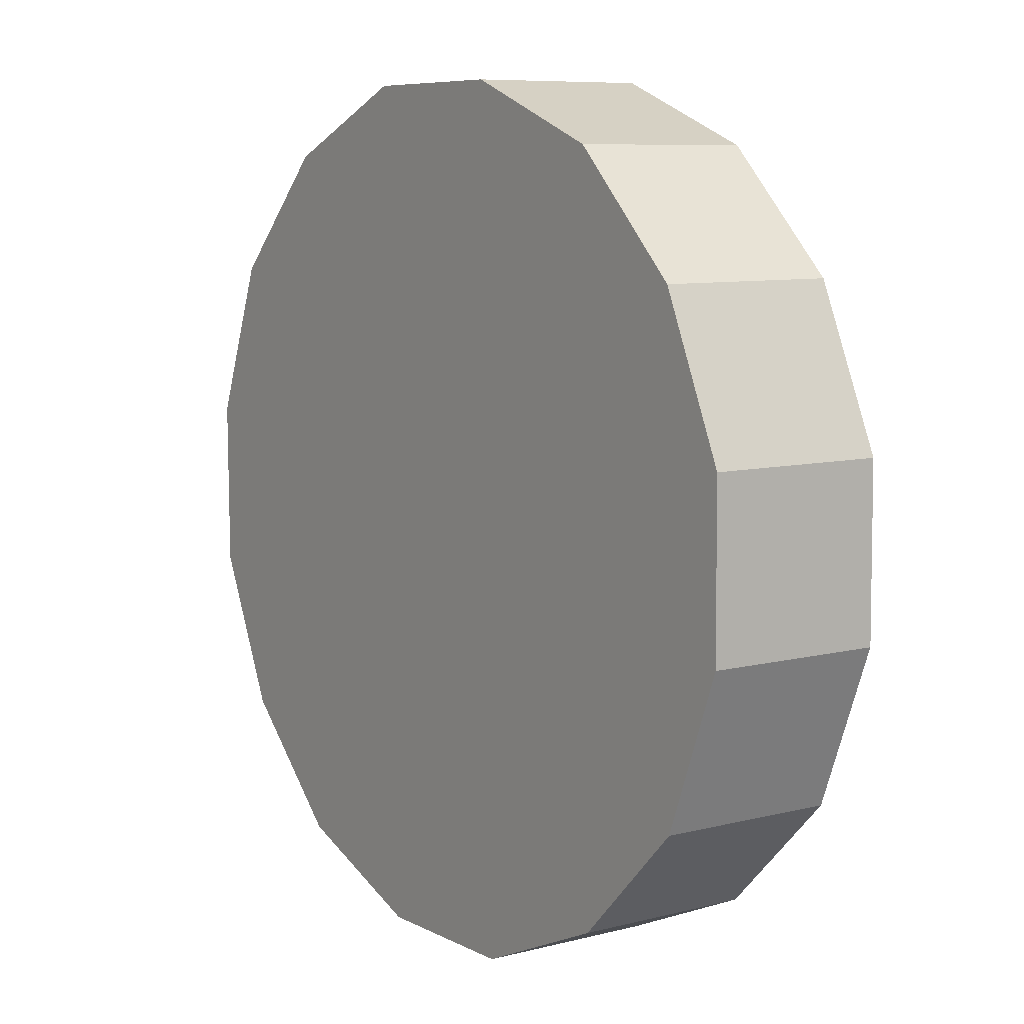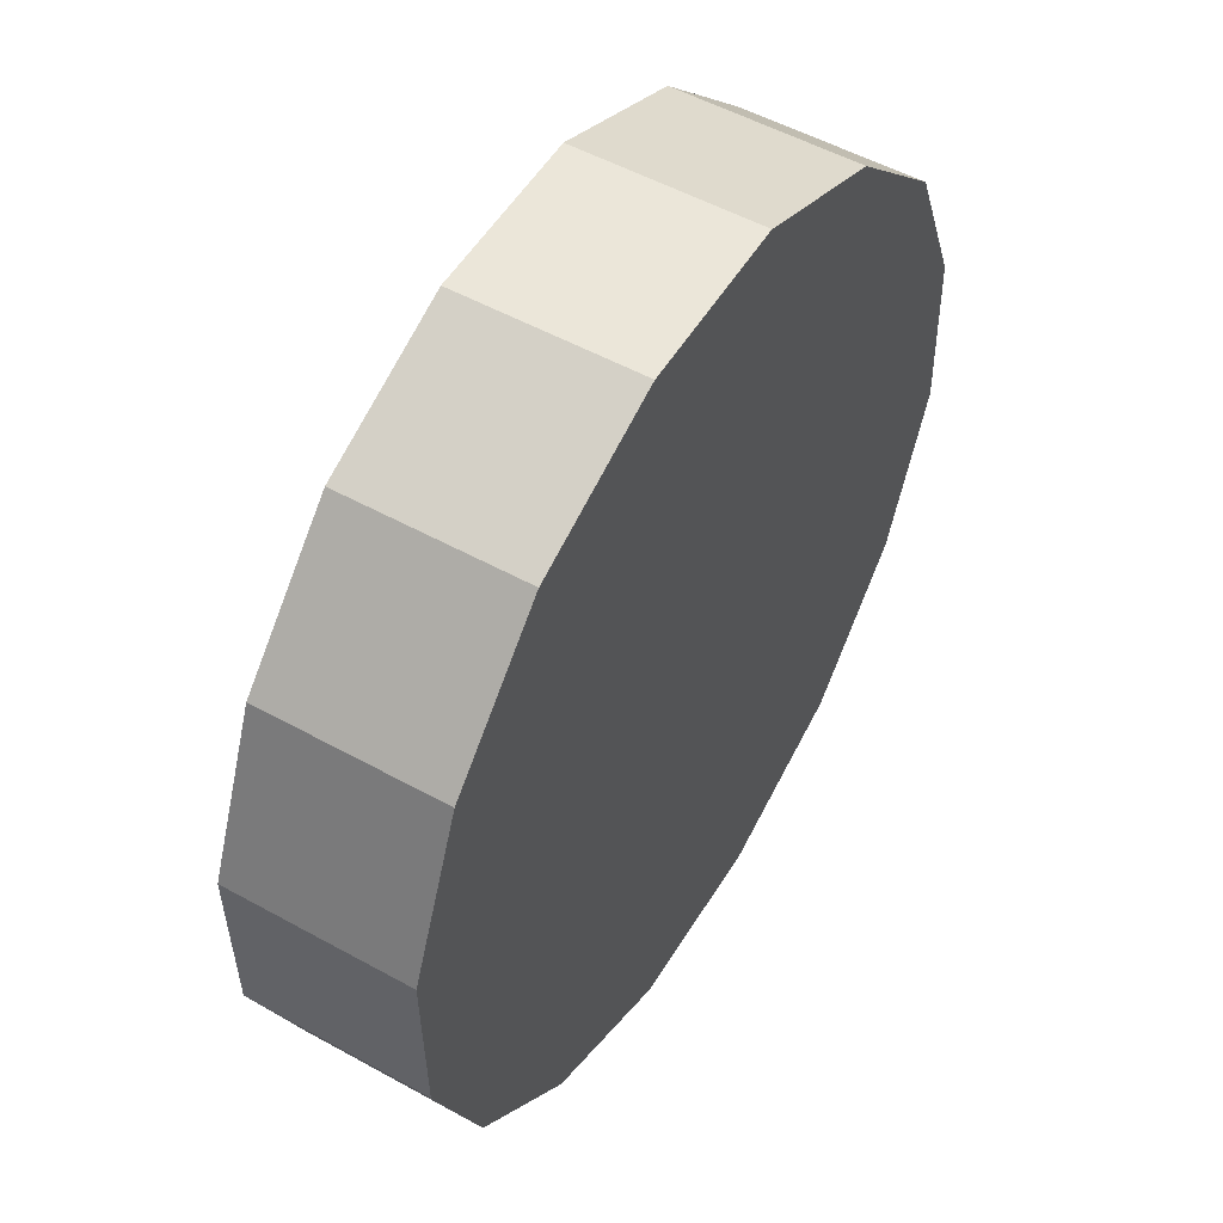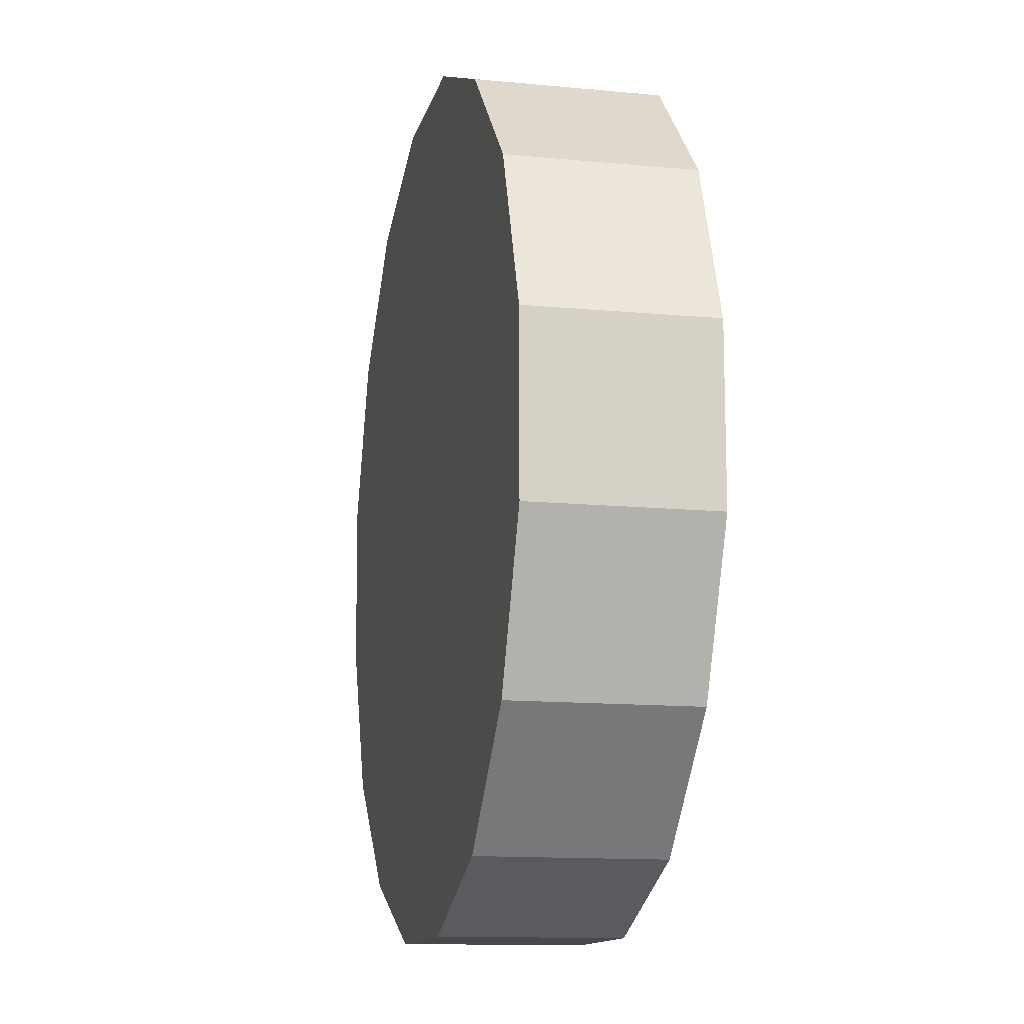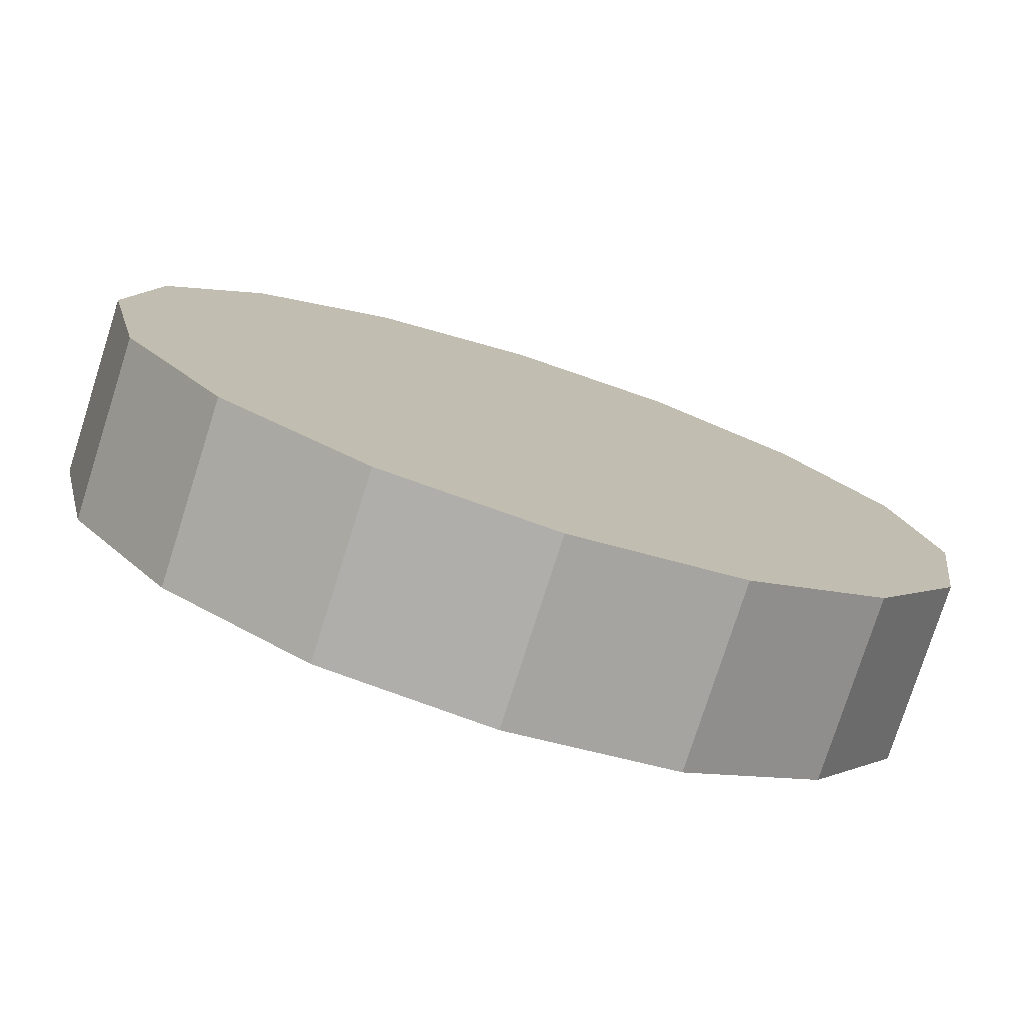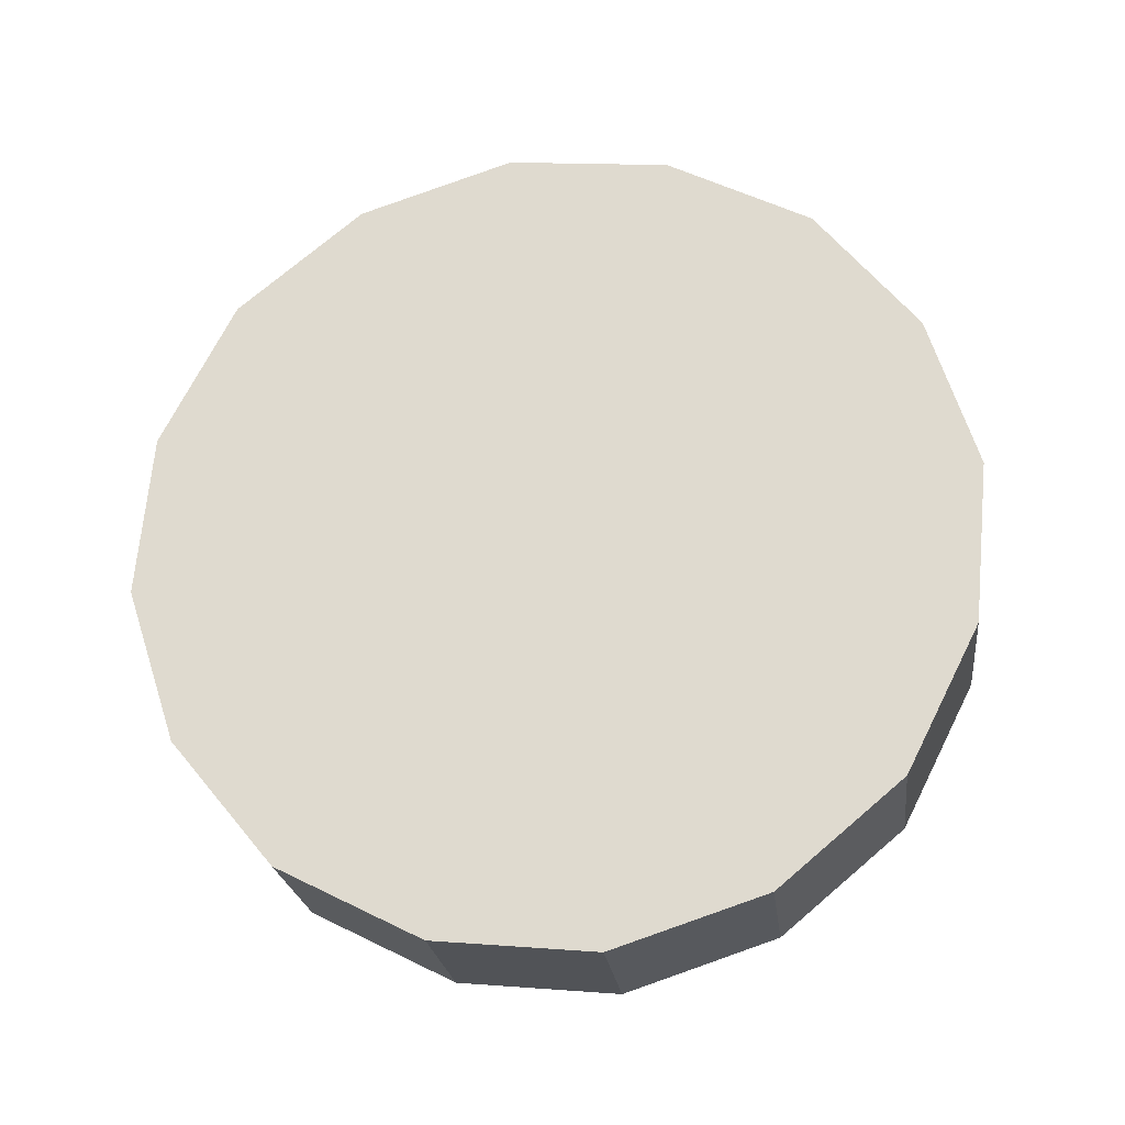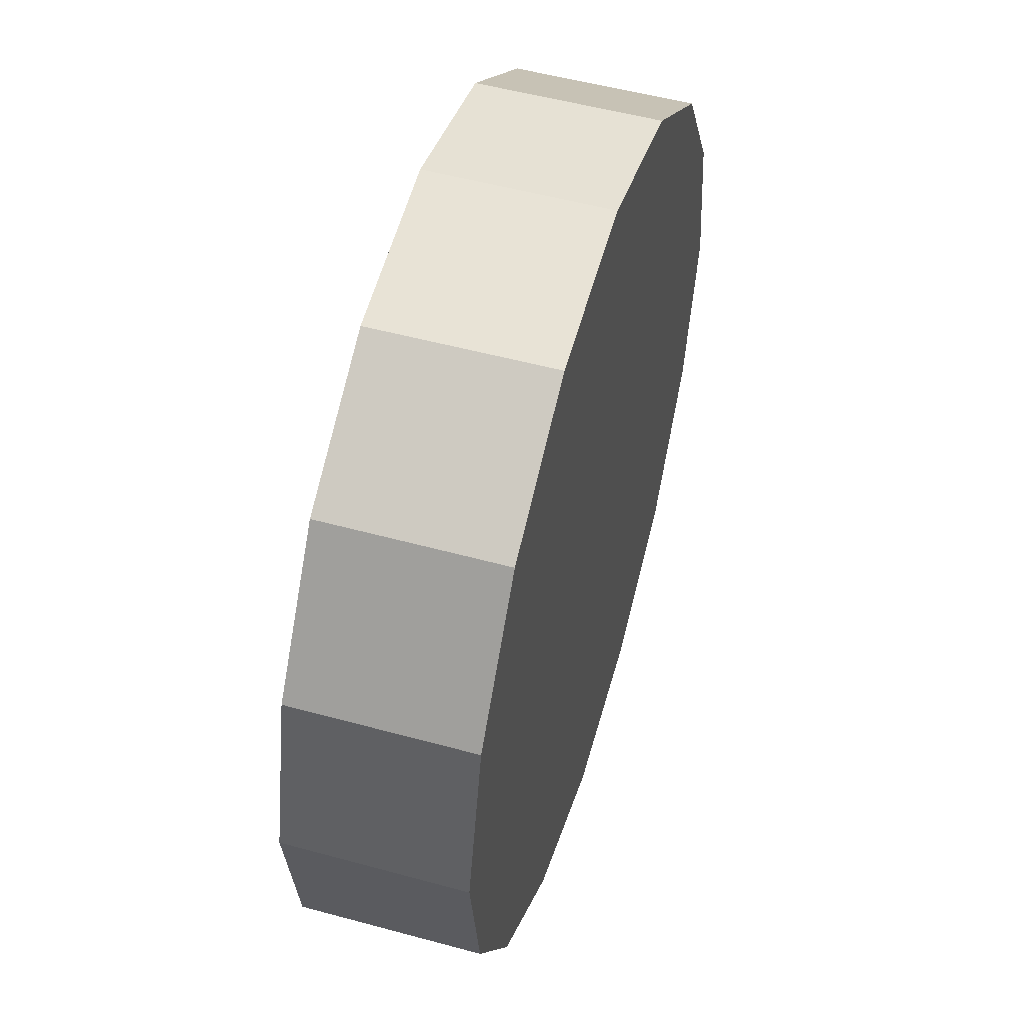
<metadata>
{"format":"obj","ext":"obj","renderer":"f3d","projection":"perspective","resolution":1024,"background":"white","views":[{"elev":20.6,"azim":-124.6,"up":"+Z"},{"elev":66.0,"azim":120.2,"up":"+Z"},{"elev":22.0,"azim":-100.5,"up":"+Z"},{"elev":-69.7,"azim":162.2,"up":"+Z"},{"elev":69.2,"azim":106.1,"up":"+Y"},{"elev":26.0,"azim":-75.1,"up":"+Z"}]}
</metadata>
<code>
o #ID1745
v 0.131 0.007369 0.07374
v 0.131 0.007278 0.07446
v 0.1309 0.007324 0.0741
v 0.1312 0.007407 0.07344
v 0.1312 0.00724 0.07477
v 0.1315 0.007432 0.07324
v 0.1315 0.007214 0.07497
v 0.1319 0.007441 0.07317
v 0.1319 0.007206 0.07504
v 0.1322 0.007432 0.07324
v 0.1322 0.007214 0.07497
v 0.1325 0.007407 0.07344
v 0.1325 0.00724 0.07477
v 0.1327 0.007369 0.07374
v 0.1327 0.007278 0.07446
v 0.1328 0.007324 0.0741
v 0.1319 0.007828 0.07322
v 0.1322 0.007432 0.07324
v 0.1319 0.007441 0.07317
v 0.1322 0.00782 0.07329
v 0.1322 0.00782 0.07329
v 0.1325 0.007407 0.07344
v 0.1322 0.007432 0.07324
v 0.1325 0.007794 0.07349
v 0.1325 0.007407 0.07344
v 0.1327 0.007757 0.07379
v 0.1327 0.007369 0.07374
v 0.1325 0.007794 0.07349
v 0.1327 0.007369 0.07374
v 0.1328 0.007712 0.07415
v 0.1328 0.007324 0.0741
v 0.1327 0.007757 0.07379
v 0.1328 0.007324 0.0741
v 0.1327 0.007666 0.07451
v 0.1327 0.007278 0.07446
v 0.1328 0.007712 0.07415
v 0.1327 0.007278 0.07446
v 0.1325 0.007628 0.07482
v 0.1325 0.00724 0.07477
v 0.1327 0.007666 0.07451
v 0.1325 0.007628 0.07482
v 0.1322 0.007214 0.07497
v 0.1325 0.00724 0.07477
v 0.1322 0.007602 0.07502
v 0.1322 0.007602 0.07502
v 0.1319 0.007206 0.07504
v 0.1322 0.007214 0.07497
v 0.1319 0.007594 0.07509
v 0.1319 0.007594 0.07509
v 0.1315 0.007214 0.07497
v 0.1319 0.007206 0.07504
v 0.1315 0.007602 0.07502
v 0.1315 0.007602 0.07502
v 0.1312 0.00724 0.07477
v 0.1315 0.007214 0.07497
v 0.1312 0.007628 0.07482
v 0.131 0.007666 0.07451
v 0.1312 0.00724 0.07477
v 0.1312 0.007628 0.07482
v 0.131 0.007278 0.07446
v 0.1309 0.007712 0.07415
v 0.131 0.007278 0.07446
v 0.131 0.007666 0.07451
v 0.1309 0.007324 0.0741
v 0.131 0.007757 0.07379
v 0.1309 0.007324 0.0741
v 0.1309 0.007712 0.07415
v 0.131 0.007369 0.07374
v 0.1312 0.007794 0.07349
v 0.131 0.007369 0.07374
v 0.131 0.007757 0.07379
v 0.1312 0.007407 0.07344
v 0.1312 0.007794 0.07349
v 0.1315 0.007432 0.07324
v 0.1312 0.007407 0.07344
v 0.1315 0.00782 0.07329
v 0.1315 0.00782 0.07329
v 0.1319 0.007441 0.07317
v 0.1315 0.007432 0.07324
v 0.1319 0.007828 0.07322
v 0.131 0.007666 0.07451
v 0.131 0.007757 0.07379
v 0.1309 0.007712 0.07415
v 0.1312 0.007628 0.07482
v 0.1312 0.007794 0.07349
v 0.1315 0.007602 0.07502
v 0.1315 0.00782 0.07329
v 0.1319 0.007594 0.07509
v 0.1319 0.007828 0.07322
v 0.1322 0.007602 0.07502
v 0.1322 0.00782 0.07329
v 0.1325 0.007628 0.07482
v 0.1325 0.007794 0.07349
v 0.1327 0.007666 0.07451
v 0.1327 0.007757 0.07379
v 0.1328 0.007712 0.07415
f 1 2 3
f 3 2 1
f 2 1 4
f 4 1 2
f 2 4 5
f 5 4 2
f 5 4 6
f 6 4 5
f 5 6 7
f 7 6 5
f 7 6 8
f 8 6 7
f 7 8 9
f 9 8 7
f 9 8 10
f 10 8 9
f 9 10 11
f 11 10 9
f 11 10 12
f 12 10 11
f 11 12 13
f 13 12 11
f 13 12 14
f 14 12 13
f 13 14 15
f 15 14 13
f 15 14 16
f 16 14 15
f 17 18 19
f 19 18 17
f 18 17 20
f 20 17 18
f 21 22 23
f 23 22 21
f 22 21 24
f 24 21 22
f 25 26 27
f 27 26 25
f 26 25 28
f 28 25 26
f 29 30 31
f 31 30 29
f 30 29 32
f 32 29 30
f 33 34 35
f 35 34 33
f 34 33 36
f 36 33 34
f 37 38 39
f 39 38 37
f 38 37 40
f 40 37 38
f 41 42 43
f 43 42 41
f 42 41 44
f 44 41 42
f 45 46 47
f 47 46 45
f 46 45 48
f 48 45 46
f 49 50 51
f 51 50 49
f 50 49 52
f 52 49 50
f 53 54 55
f 55 54 53
f 54 53 56
f 56 53 54
f 57 58 59
f 59 58 57
f 58 57 60
f 60 57 58
f 61 62 63
f 63 62 61
f 62 61 64
f 64 61 62
f 65 66 67
f 67 66 65
f 66 65 68
f 68 65 66
f 69 70 71
f 71 70 69
f 70 69 72
f 72 69 70
f 73 74 75
f 75 74 73
f 74 73 76
f 76 73 74
f 77 78 79
f 79 78 77
f 78 77 80
f 80 77 78
f 81 82 83
f 83 82 81
f 82 81 84
f 84 81 82
f 82 84 85
f 85 84 82
f 85 84 86
f 86 84 85
f 85 86 87
f 87 86 85
f 87 86 88
f 88 86 87
f 87 88 89
f 89 88 87
f 89 88 90
f 90 88 89
f 89 90 91
f 91 90 89
f 91 90 92
f 92 90 91
f 91 92 93
f 93 92 91
f 93 92 94
f 94 92 93
f 93 94 95
f 95 94 93
f 95 94 96
f 96 94 95

</code>
